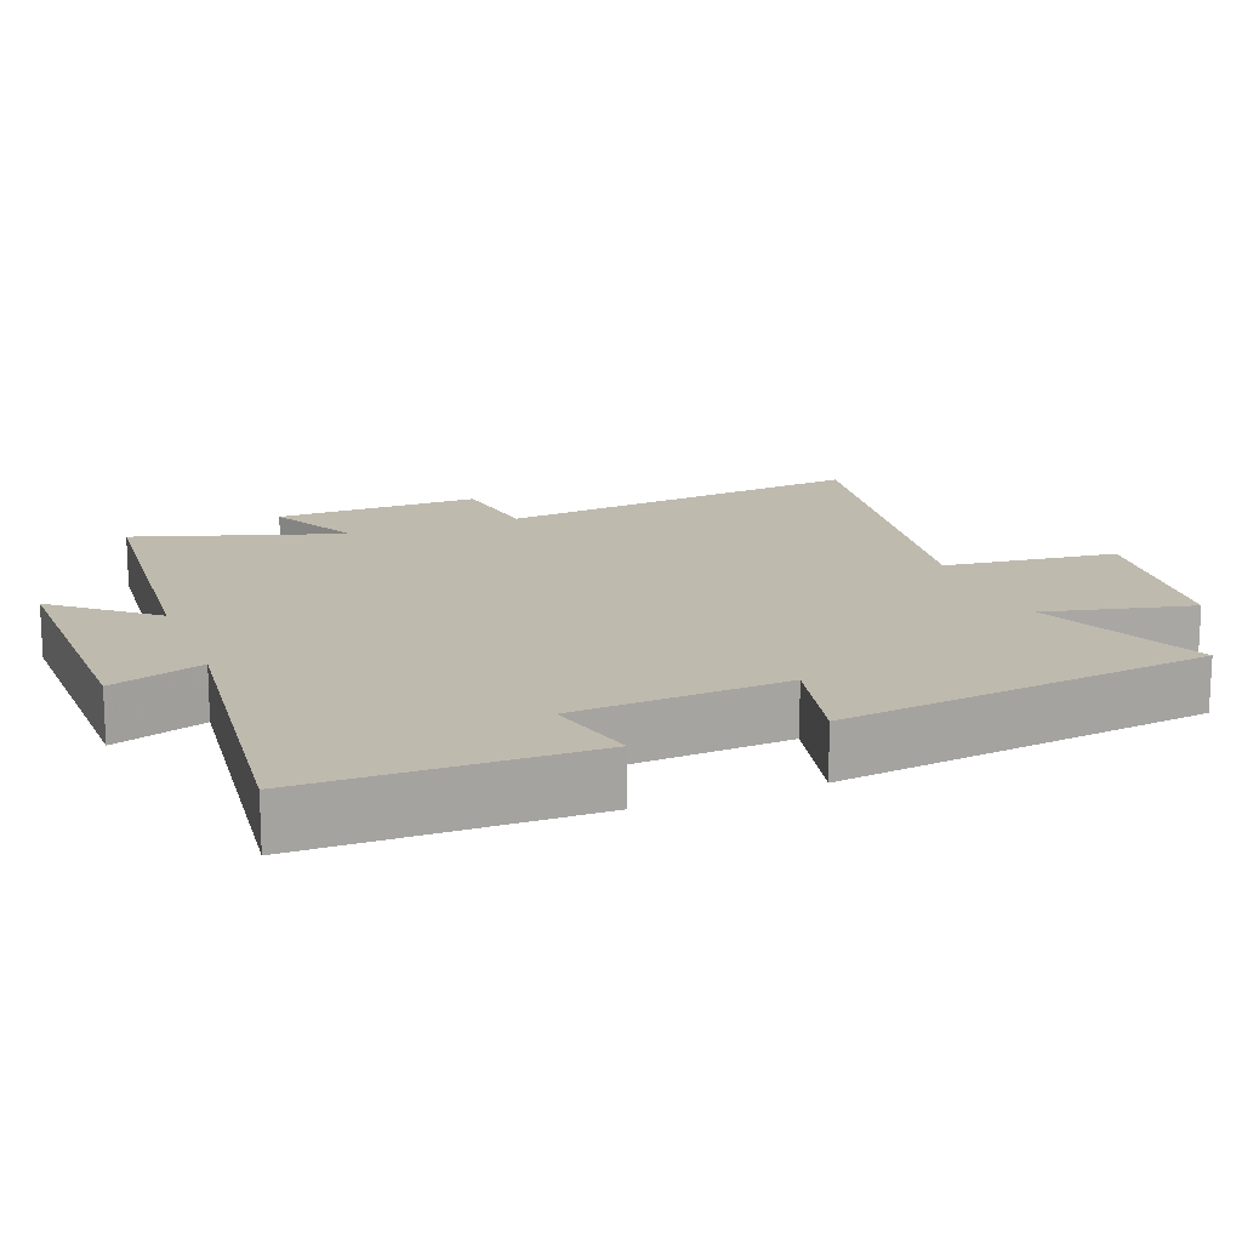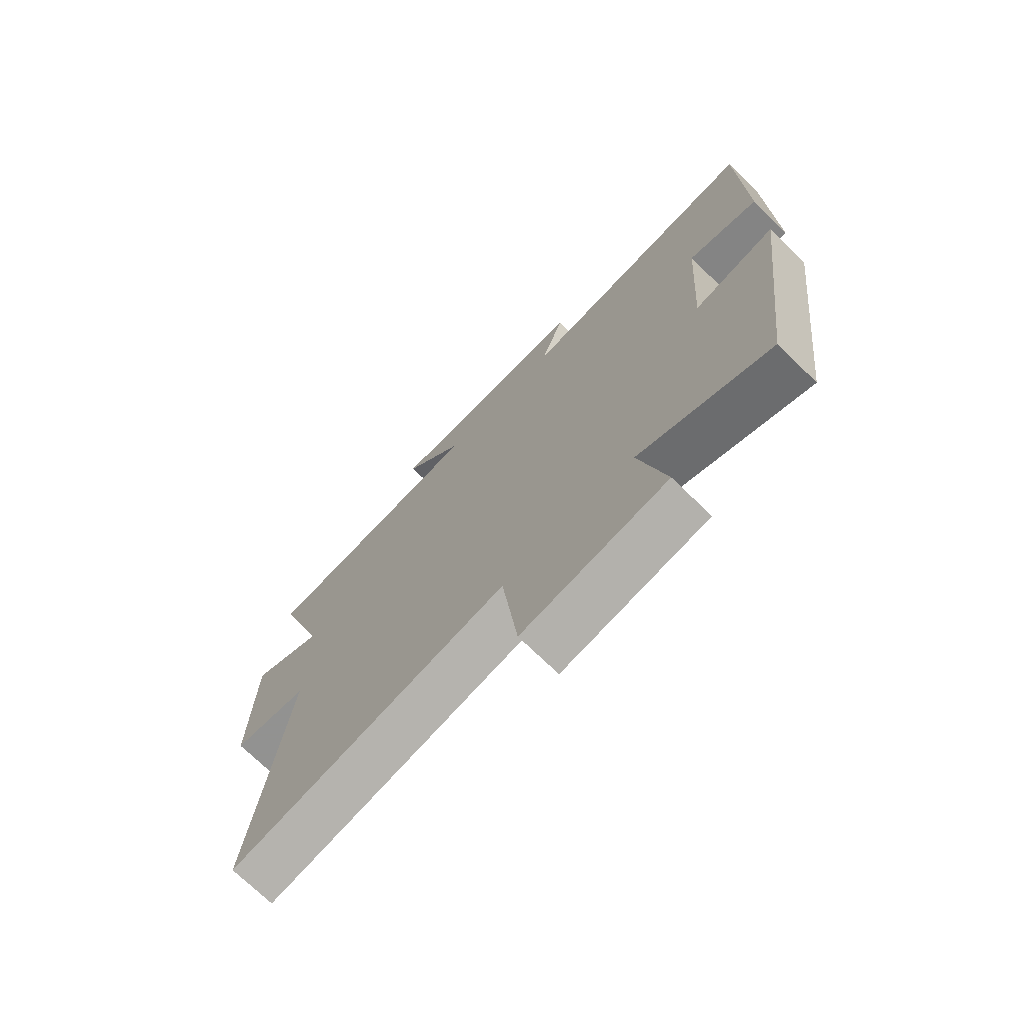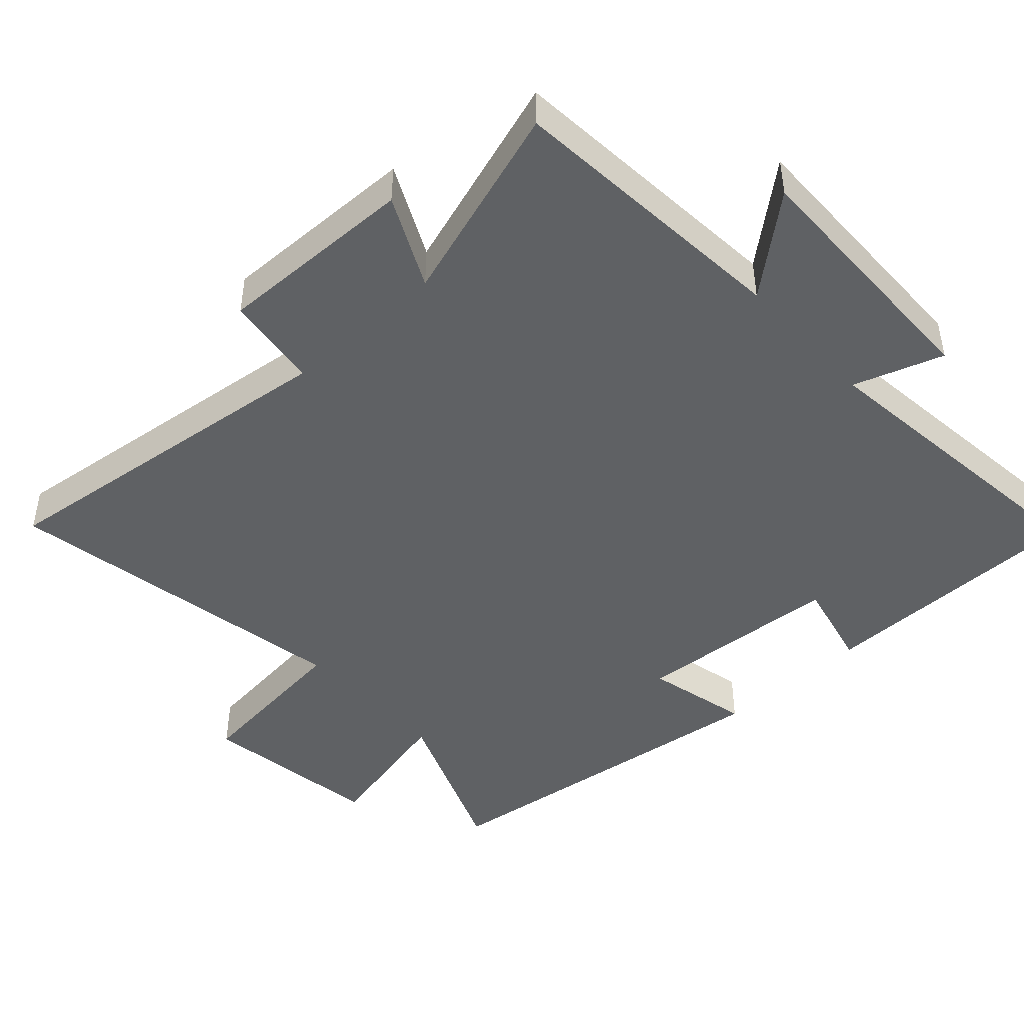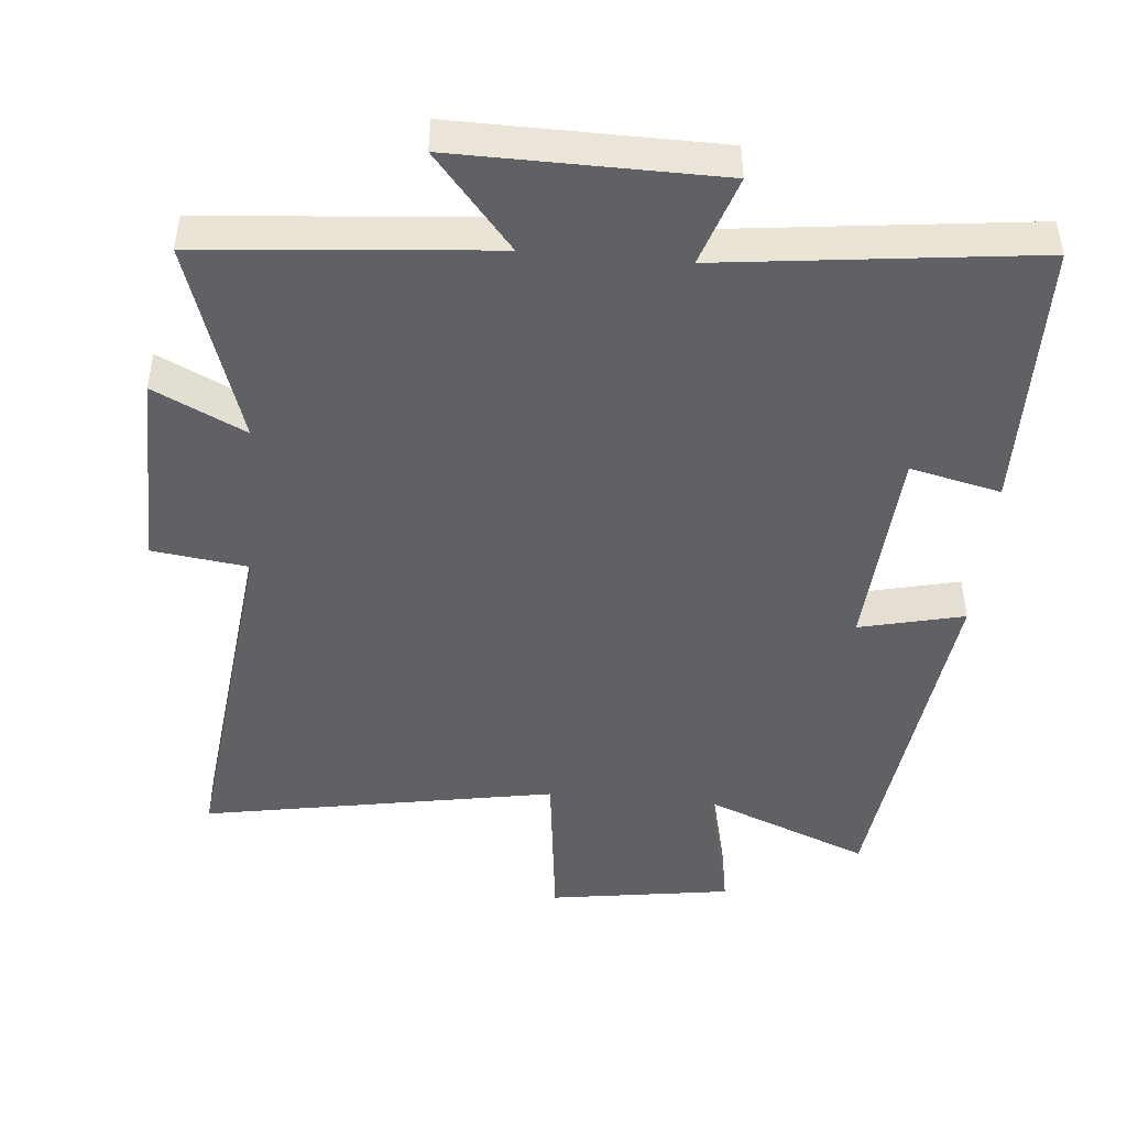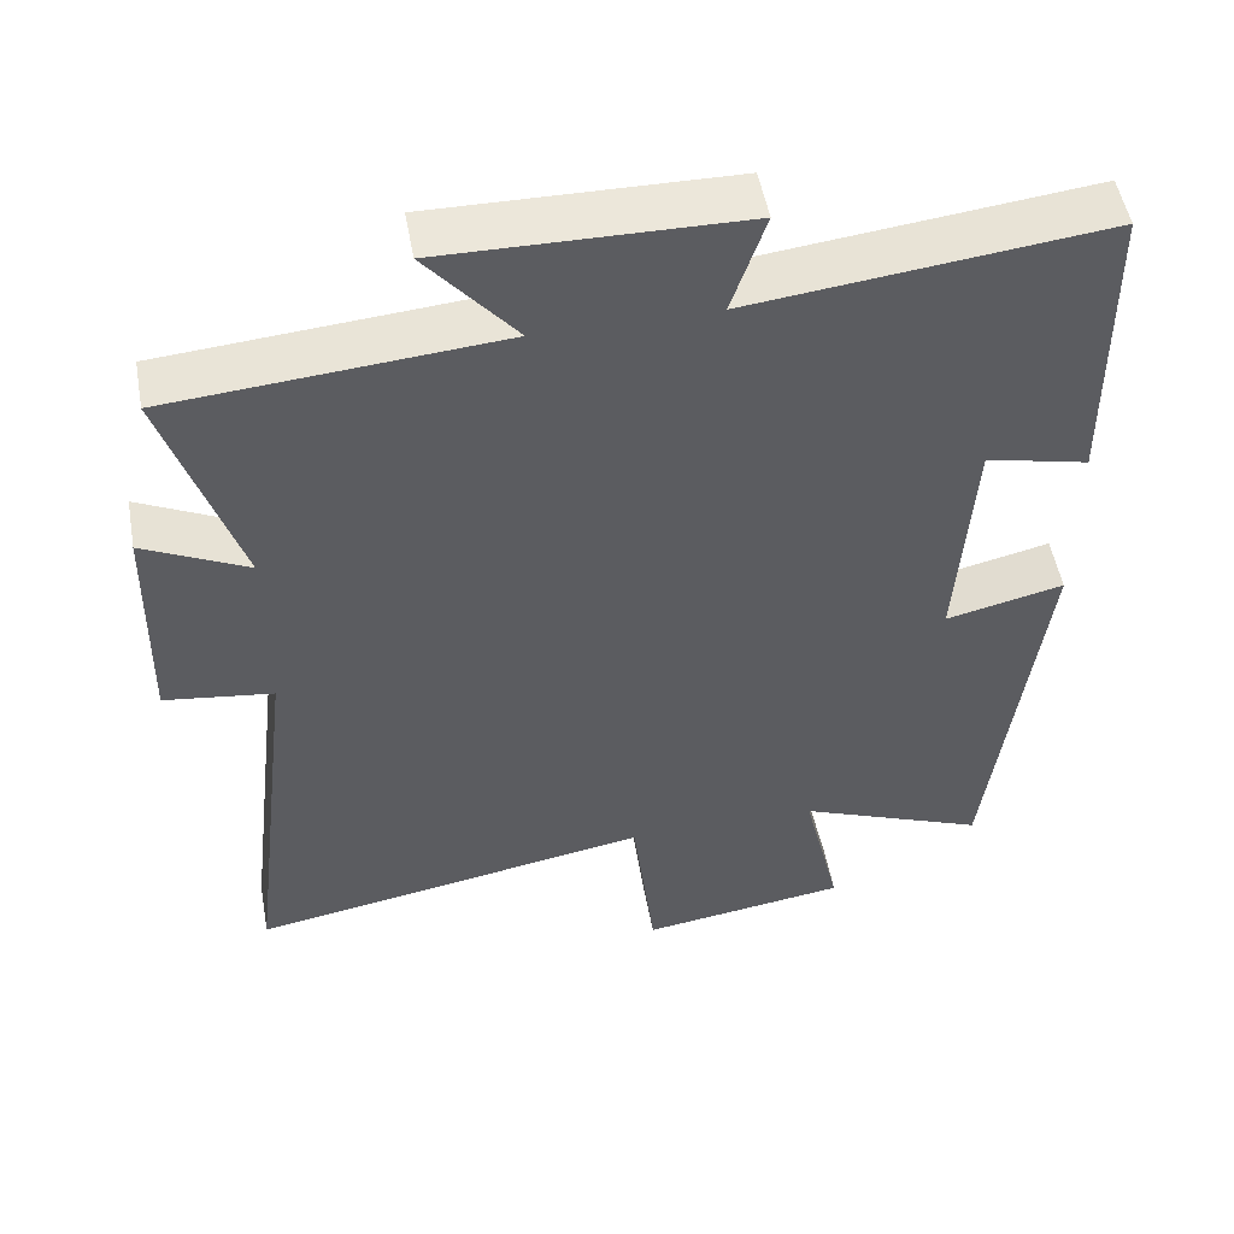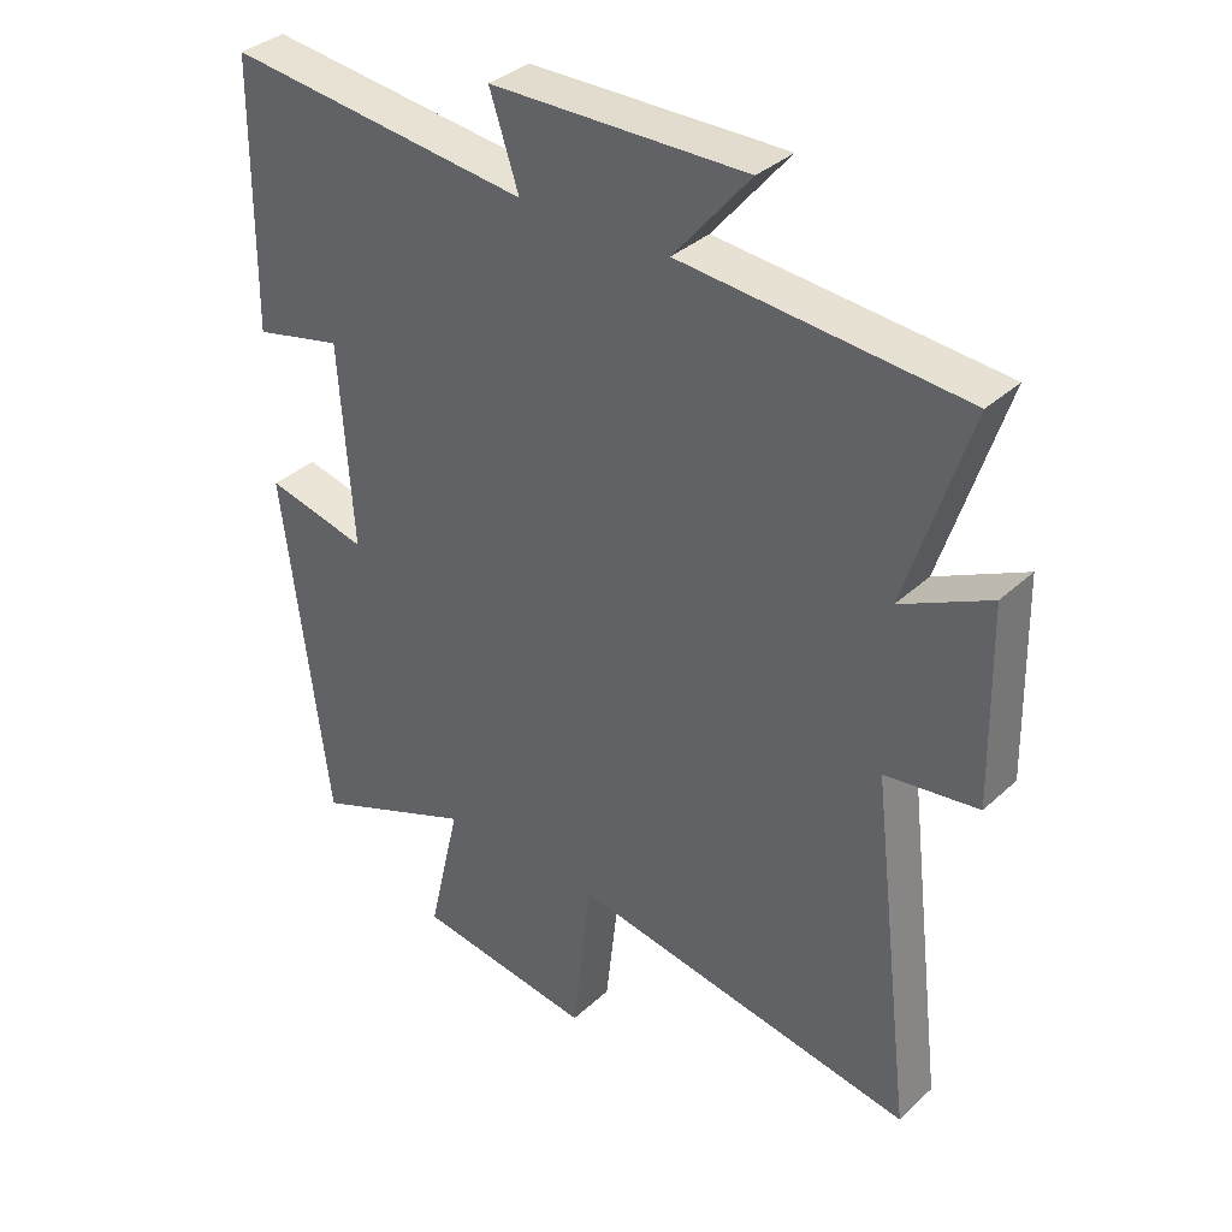
<metadata>
{"format":"obj","ext":"obj","renderer":"f3d","projection":"perspective","resolution":1024,"background":"white","views":[{"elev":15.7,"azim":68.8,"up":"+Y"},{"elev":-72.7,"azim":45.8,"up":"+Z"},{"elev":-45.5,"azim":-47.6,"up":"+Y"},{"elev":-46.5,"azim":-4.9,"up":"+Y"},{"elev":51.6,"azim":-10.3,"up":"+Z"},{"elev":35.5,"azim":-140.2,"up":"+Z"}]}
</metadata>
<code>
v -0.563 0.07 -0.589
v -0.5 0.07 -0.065
v -0.638 0.07 -0.046
v -0.632 0.07 0.242
v -0.5 0.07 0.177
v -0.593 0.07 0.466
v -0.176 0.07 0.5
v -0.289 0.07 0.635
v 0.089 0.07 0.629
v 0.046 0.07 0.5
v 0.496 0.07 0.551
v 0.5 0.07 0.159
v 0.369 0.07 0.19
v 0.349 0.07 -0.11
v 0.5 0.07 -0.075
v 0.434 0.07 -0.598
v 0.193 0.07 -0.5
v 0.241 0.07 -0.707
v -0.023 0.07 -0.745
v -0.051 0.07 -0.5
v -0.563 0 -0.589
v -0.5 0 -0.065
v -0.638 0 -0.046
v -0.632 0 0.242
v -0.5 0 0.177
v -0.593 0 0.466
v -0.176 0 0.5
v -0.289 0 0.635
v 0.089 0 0.629
v 0.046 0 0.5
v 0.496 0 0.551
v 0.5 0 0.159
v 0.369 0 0.19
v 0.349 0 -0.11
v 0.5 0 -0.075
v 0.434 0 -0.598
v 0.193 0 -0.5
v 0.241 0 -0.707
v -0.023 0 -0.745
v -0.051 0 -0.5
f 17 18 19 20
f 14 15 16 17
f 13 14 17 20
f 10 11 12 13
f 20 1 2
f 13 20 2
f 10 13 2
f 7 8 9 10
f 5 6 7 10
f 2 3 4 5
f 2 5 10
f 40 39 38 37
f 37 36 35 34
f 40 37 34 33
f 33 32 31 30
f 22 21 40
f 22 40 33
f 22 33 30
f 30 29 28 27
f 30 27 26 25
f 25 24 23 22
f 30 25 22
f 1 21 22 2
f 2 22 23 3
f 3 23 24 4
f 4 24 25 5
f 5 25 26 6
f 6 26 27 7
f 7 27 28 8
f 8 28 29 9
f 9 29 30 10
f 10 30 31 11
f 11 31 32 12
f 12 32 33 13
f 13 33 34 14
f 14 34 35 15
f 15 35 36 16
f 16 36 37 17
f 17 37 38 18
f 18 38 39 19
f 19 39 40 20
f 20 40 21 1

</code>
